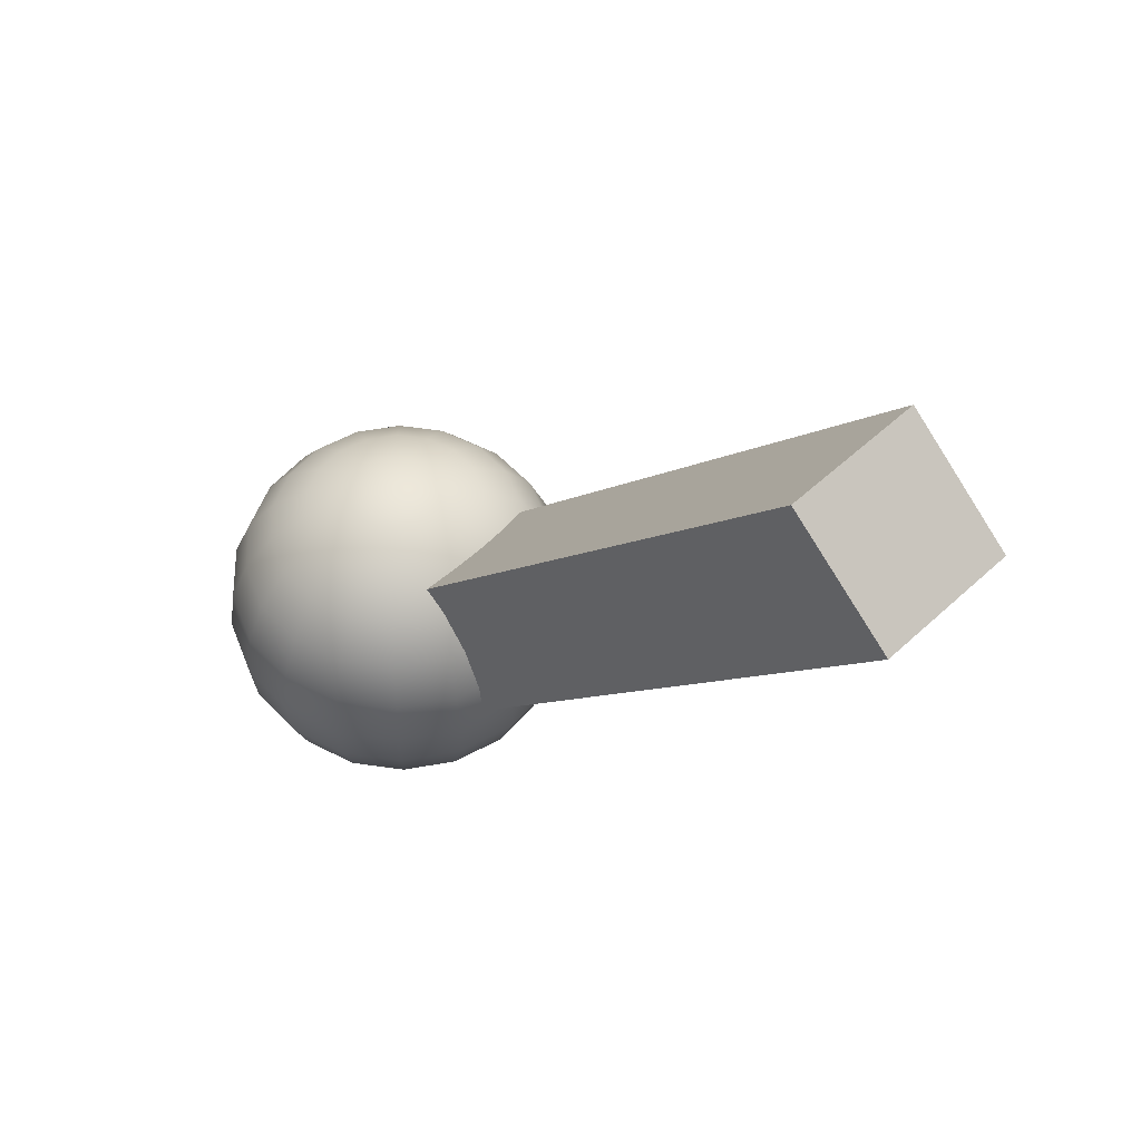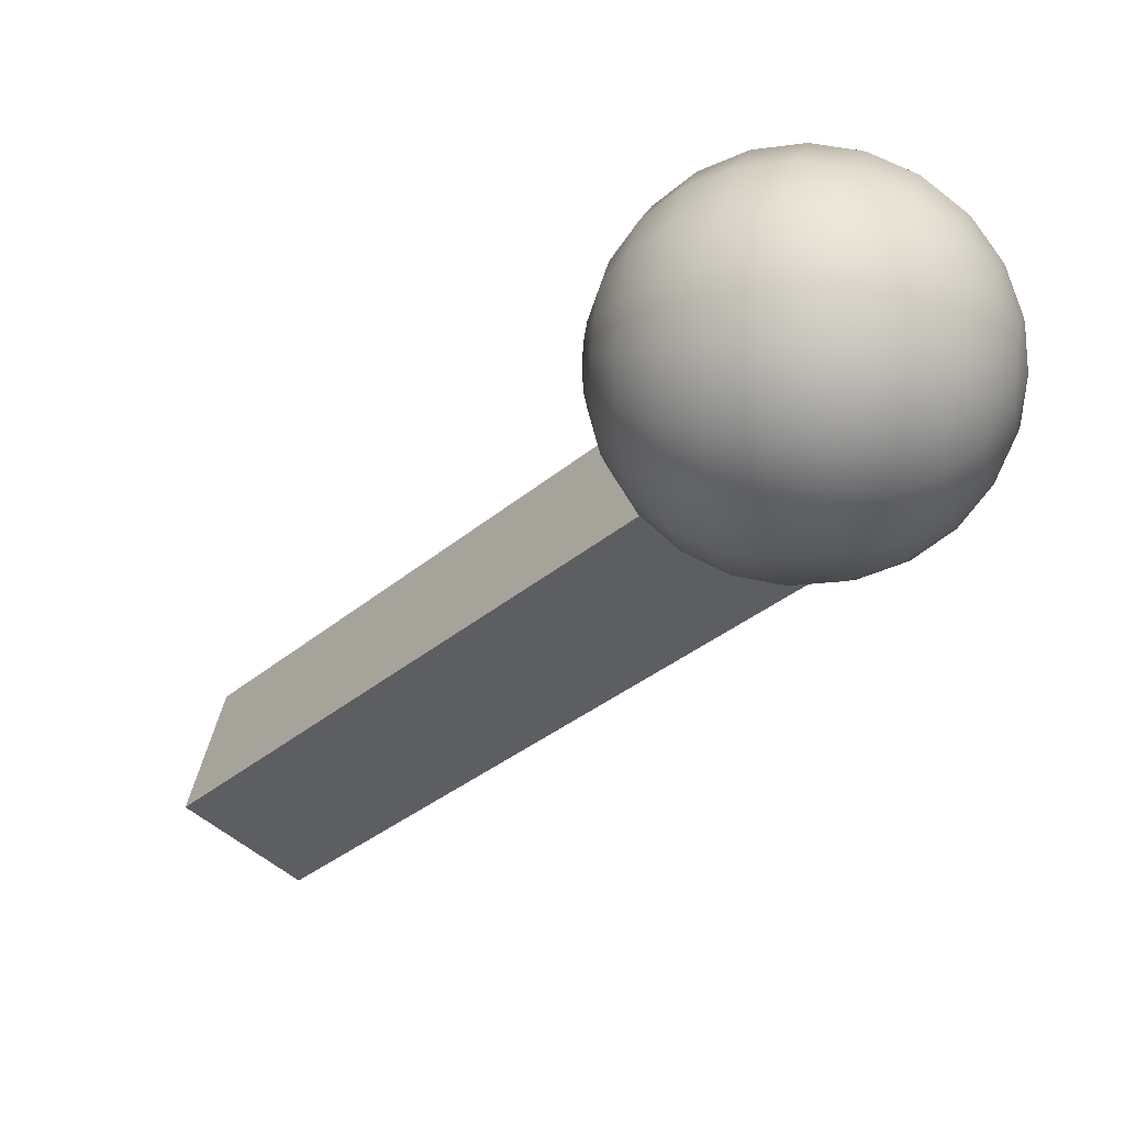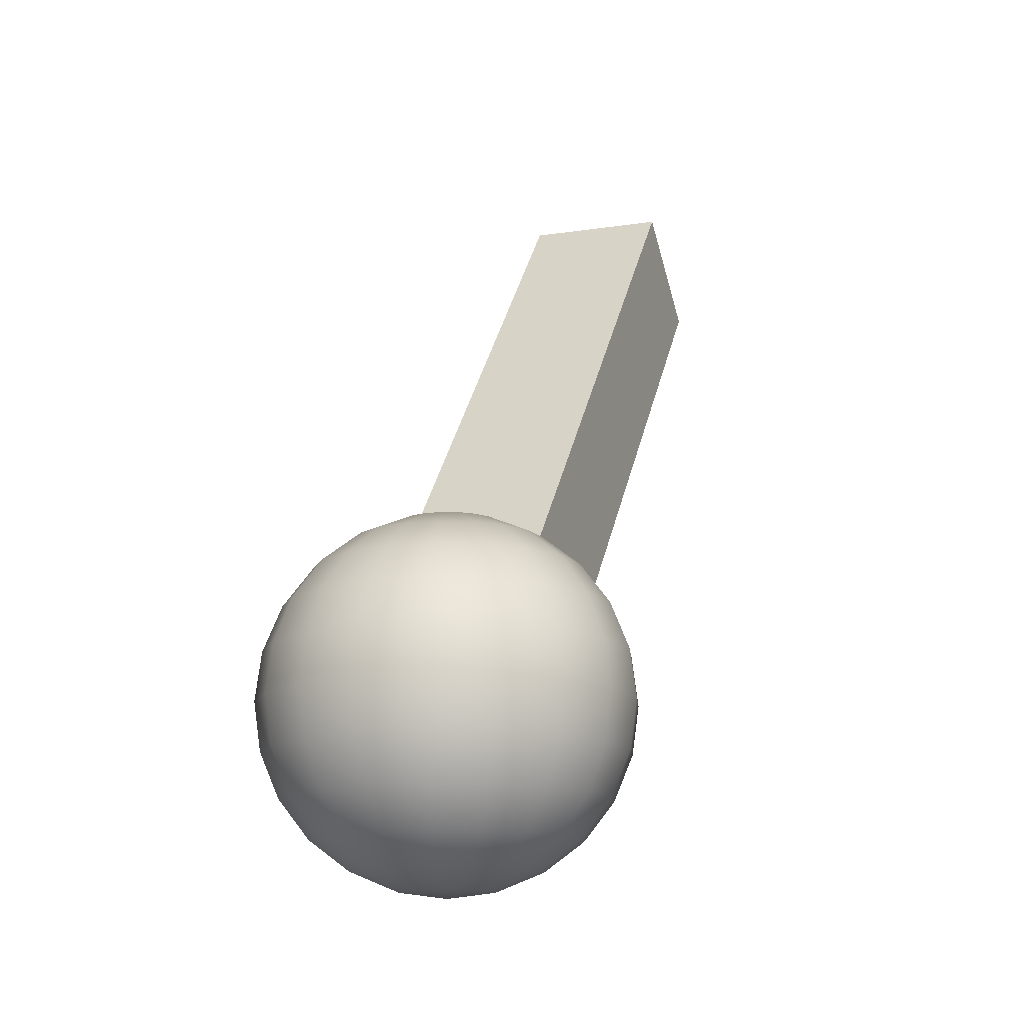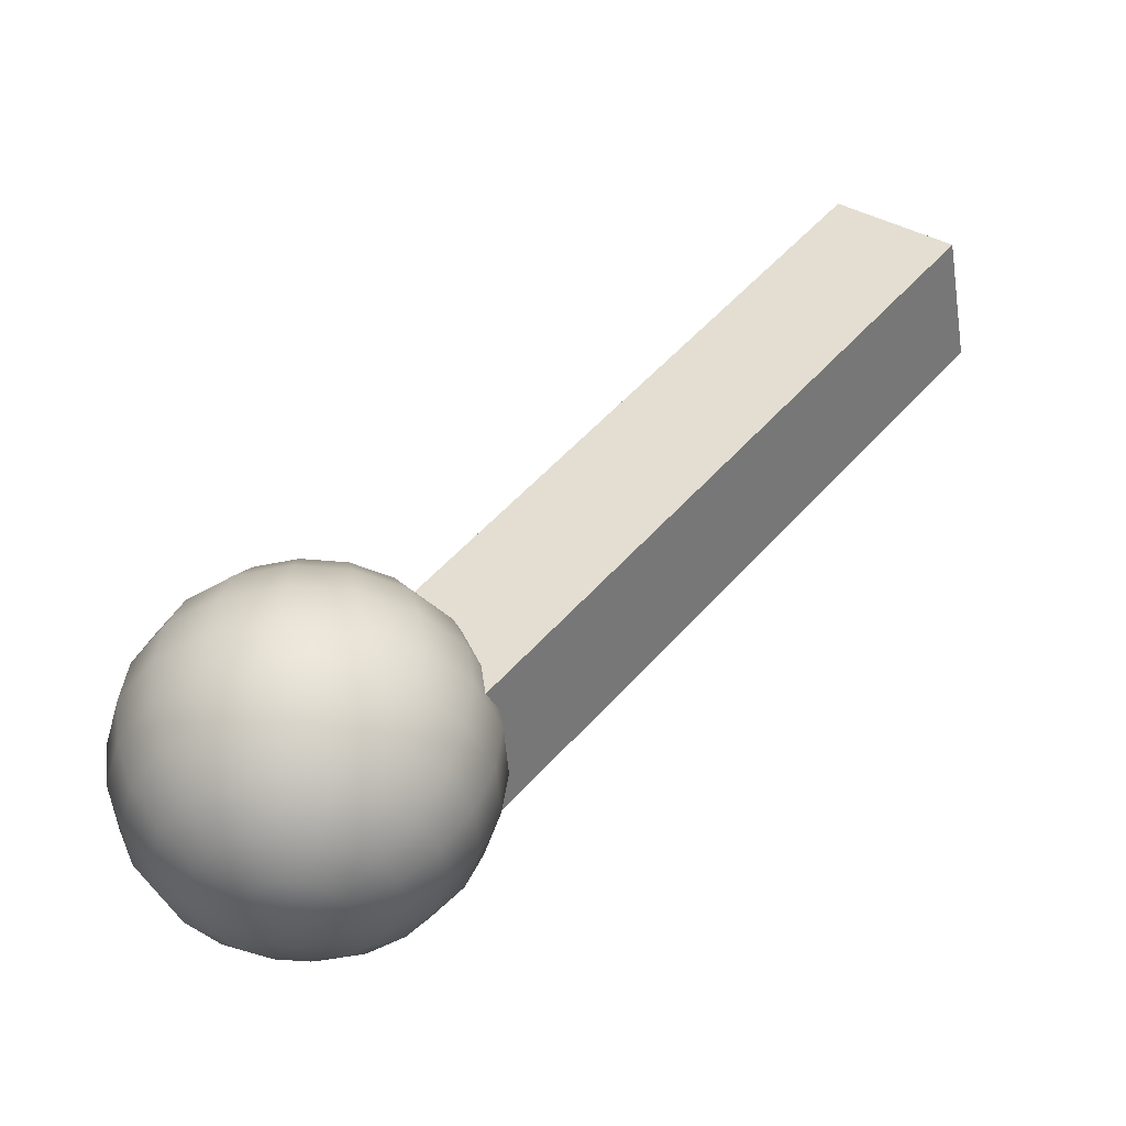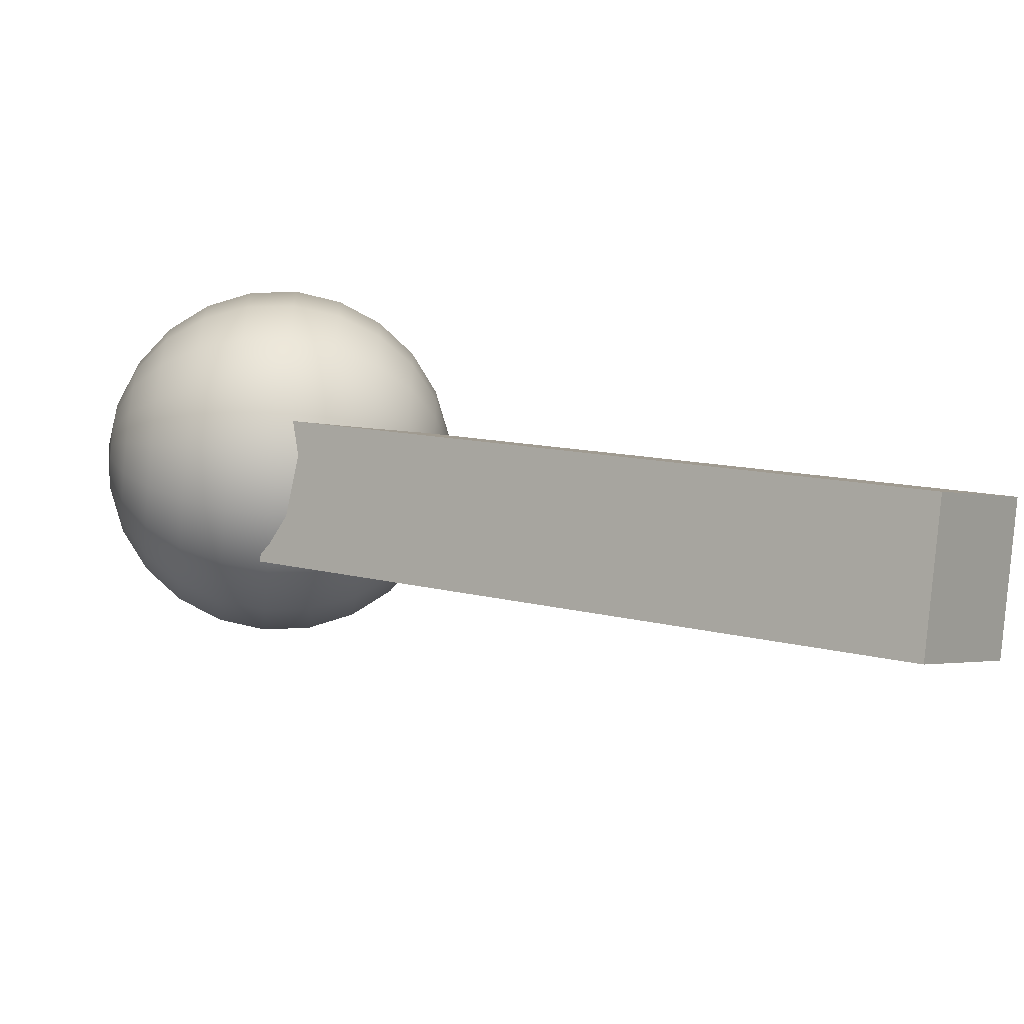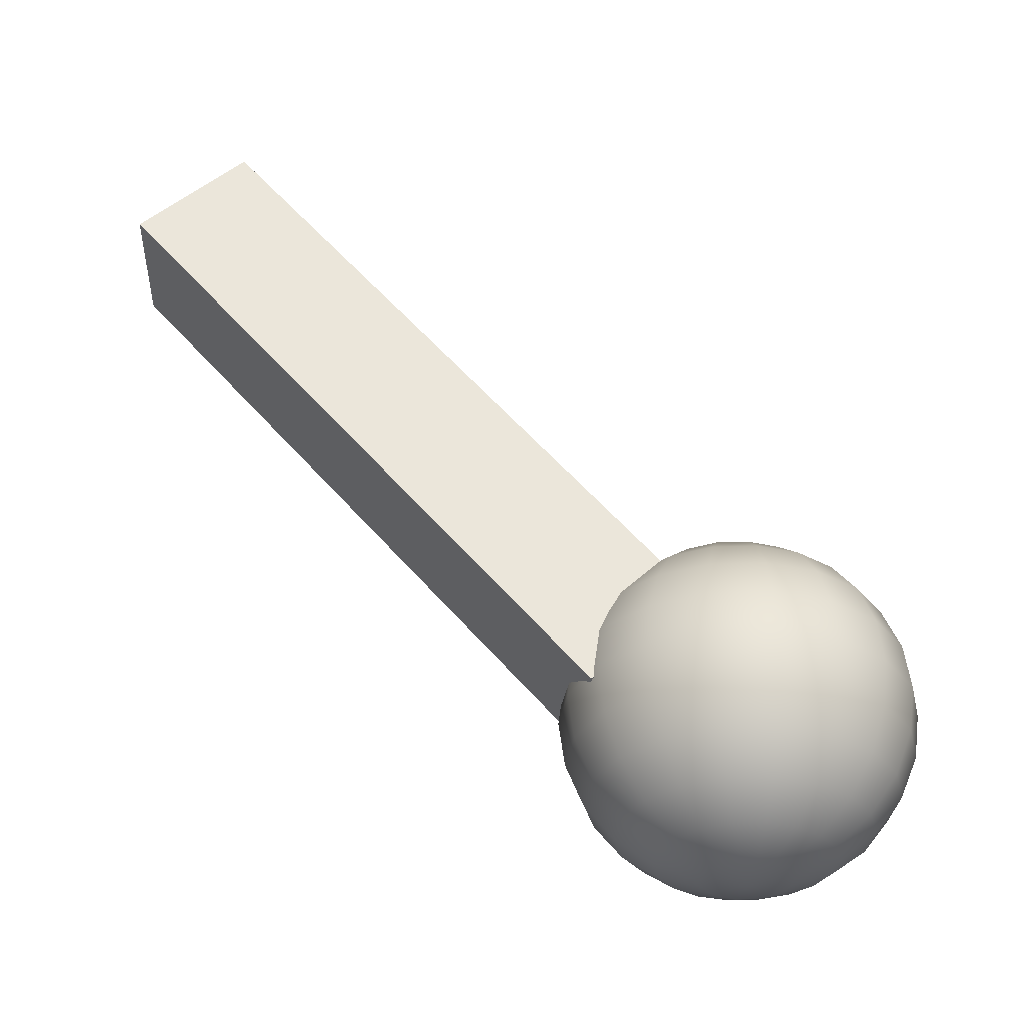
<metadata>
{"format":"obj","ext":"obj","renderer":"f3d","projection":"perspective","resolution":1024,"background":"white","views":[{"elev":52.0,"azim":99.0,"up":"+Y"},{"elev":11.4,"azim":-75.5,"up":"+Z"},{"elev":-12.4,"azim":-15.4,"up":"+Y"},{"elev":-45.4,"azim":63.9,"up":"+Y"},{"elev":-51.6,"azim":83.1,"up":"+Z"},{"elev":-33.1,"azim":-127.3,"up":"+Y"}]}
</metadata>
<code>
o Leg+X+Y
v 0.4877 0.2635 0.1861
v 0.5202 0.2154 0.141
v 0.666 0.5034 -0.06085
v 0.6334 0.5514 -0.0158
v 0.6064 0.5034 -0.1038
v 0.5739 0.5514 -0.0588
v 0.4606 0.2154 0.09801
v 0.4281 0.2635 0.1431
v 0.455 0.3123 0.1907
v 0.455 0.309 0.167
v 0.4469 0.309 0.1684
v 0.4631 0.309 0.213
v 0.4703 0.309 0.2089
v 0.5146 0.2196 0.2616
v 0.4867 0.2196 0.2776
v 0.5126 0.1956 0.2592
v 0.5352 0.2196 0.1444
v 0.5463 0.2196 0.1746
v 0.5325 0.1956 0.146
v 0.4951 0.1394 0.1676
v 0.5006 0.1394 0.1827
v 0.4756 0.1301 0.1788
v 0.4708 0.1394 0.1473
v 0.4848 0.1394 0.1553
v 0.4631 0.1301 0.1684
v 0.455 0.1301 0.167
v 0.455 0.1394 0.1445
v 0.455 0.1268 0.1907
v 0.4703 0.1301 0.1725
v 0.4784 0.1301 0.1866
v 0.4867 0.2196 0.1038
v 0.5146 0.2196 0.1198
v 0.4856 0.1956 0.1068
v 0.4824 0.1732 0.1154
v 0.5066 0.1732 0.1293
v 0.4774 0.154 0.1292
v 0.455 0.154 0.1252
v 0.455 0.1732 0.1105
v 0.4972 0.154 0.1405
v 0.455 0.1956 0.1013
v 0.455 0.2196 0.09811
v 0.5125 0.1956 0.1222
v 0.5118 0.154 0.1579
v 0.5245 0.1732 0.1506
v 0.5341 0.1732 0.1768
v 0.5196 0.154 0.1793
v 0.5432 0.1956 0.1752
v 0.4703 0.1301 0.2089
v 0.4848 0.1394 0.2261
v 0.4708 0.1394 0.2341
v 0.4784 0.1301 0.1948
v 0.5006 0.1394 0.1987
v 0.4951 0.1394 0.2138
v 0.4756 0.1301 0.2026
v 0.4631 0.1301 0.213
v 0.5463 0.2196 0.2068
v 0.5353 0.2196 0.237
v 0.5432 0.1956 0.2062
v 0.5196 0.154 0.2021
v 0.5341 0.1732 0.2046
v 0.5245 0.1732 0.2308
v 0.5118 0.154 0.2235
v 0.5325 0.1956 0.2354
v 0.4972 0.154 0.2409
v 0.5066 0.1732 0.2521
v 0.4824 0.1732 0.266
v 0.4774 0.154 0.2522
v 0.4856 0.1956 0.2746
v 0.4784 0.309 0.1866
v 0.4756 0.309 0.1788
v 0.5245 0.2659 0.1506
v 0.5341 0.2659 0.1768
v 0.5325 0.2435 0.146
v 0.4824 0.2659 0.1154
v 0.5066 0.2659 0.1293
v 0.4856 0.2435 0.1068
v 0.455 0.2435 0.1013
v 0.455 0.2659 0.1105
v 0.5125 0.2435 0.1222
v 0.5432 0.2435 0.1752
v 0.4703 0.309 0.1725
v 0.4631 0.309 0.1684
v 0.4708 0.2997 0.1473
v 0.4848 0.2997 0.1553
v 0.4774 0.2851 0.1292
v 0.455 0.2851 0.1252
v 0.455 0.2997 0.1445
v 0.4972 0.2851 0.1405
v 0.5118 0.2851 0.1579
v 0.4951 0.2997 0.1676
v 0.5006 0.2997 0.1827
v 0.5196 0.2851 0.1793
v 0.5126 0.2435 0.2592
v 0.5066 0.2659 0.2521
v 0.4824 0.2659 0.266
v 0.5432 0.2435 0.2062
v 0.5341 0.2659 0.2046
v 0.5245 0.2659 0.2308
v 0.5325 0.2435 0.2354
v 0.4856 0.2435 0.2746
v 0.4756 0.309 0.2026
v 0.4784 0.309 0.1948
v 0.5196 0.2851 0.2021
v 0.5006 0.2997 0.1987
v 0.4951 0.2997 0.2138
v 0.5118 0.2851 0.2235
v 0.4972 0.2851 0.2409
v 0.4848 0.2997 0.2261
v 0.4708 0.2997 0.2341
v 0.4774 0.2851 0.2522
v 0.4245 0.1956 0.1068
v 0.4234 0.2196 0.1038
v 0.3954 0.2196 0.2616
v 0.3748 0.2196 0.237
v 0.3975 0.1956 0.2592
v 0.4397 0.1301 0.2089
v 0.4253 0.1394 0.2261
v 0.4149 0.1394 0.2138
v 0.455 0.1301 0.2144
v 0.455 0.1394 0.237
v 0.4392 0.1394 0.2341
v 0.4469 0.1301 0.213
v 0.4345 0.1301 0.2026
v 0.455 0.2196 0.2833
v 0.4234 0.2196 0.2776
v 0.455 0.1956 0.2801
v 0.455 0.1732 0.2709
v 0.4276 0.1732 0.266
v 0.455 0.154 0.2563
v 0.4326 0.154 0.2522
v 0.4245 0.1956 0.2746
v 0.4128 0.154 0.2409
v 0.4034 0.1732 0.2521
v 0.3855 0.1732 0.2308
v 0.3982 0.154 0.2235
v 0.3776 0.1956 0.2354
v 0.3637 0.2196 0.2068
v 0.3637 0.2196 0.1746
v 0.3669 0.1956 0.2062
v 0.4316 0.1301 0.1948
v 0.4094 0.1394 0.1987
v 0.4094 0.1394 0.1827
v 0.4316 0.1301 0.1866
v 0.376 0.1732 0.2046
v 0.376 0.1732 0.1768
v 0.3904 0.154 0.2021
v 0.3904 0.154 0.1793
v 0.3669 0.1956 0.1752
v 0.4469 0.1301 0.1684
v 0.4392 0.1394 0.1473
v 0.4345 0.1301 0.1788
v 0.415 0.1394 0.1676
v 0.4253 0.1394 0.1553
v 0.4398 0.1301 0.1725
v 0.3748 0.2196 0.1444
v 0.3954 0.2196 0.1198
v 0.3776 0.1956 0.146
v 0.3982 0.154 0.1579
v 0.3856 0.1732 0.1506
v 0.4034 0.1732 0.1293
v 0.4128 0.154 0.1405
v 0.3975 0.1956 0.1222
v 0.4326 0.154 0.1292
v 0.4276 0.1732 0.1154
v 0.4345 0.309 0.2026
v 0.4397 0.309 0.2089
v 0.3975 0.2435 0.2592
v 0.4034 0.2659 0.2521
v 0.3855 0.2659 0.2308
v 0.455 0.2435 0.2801
v 0.455 0.2659 0.2709
v 0.4276 0.2659 0.266
v 0.4245 0.2435 0.2746
v 0.3776 0.2435 0.2354
v 0.4469 0.309 0.213
v 0.455 0.309 0.2144
v 0.455 0.2851 0.2563
v 0.455 0.2997 0.237
v 0.4392 0.2997 0.2341
v 0.4326 0.2851 0.2522
v 0.4128 0.2851 0.2409
v 0.4253 0.2997 0.2261
v 0.4149 0.2997 0.2138
v 0.3982 0.2851 0.2235
v 0.4316 0.309 0.1866
v 0.4316 0.309 0.1948
v 0.3669 0.2435 0.2062
v 0.376 0.2659 0.2046
v 0.376 0.2659 0.1768
v 0.3669 0.2435 0.1752
v 0.3904 0.2851 0.2021
v 0.4094 0.2997 0.1987
v 0.4094 0.2997 0.1827
v 0.3904 0.2851 0.1793
v 0.4245 0.2435 0.1068
v 0.4276 0.2659 0.1154
v 0.3776 0.2435 0.146
v 0.3856 0.2659 0.1506
v 0.4034 0.2659 0.1293
v 0.3975 0.2435 0.1222
v 0.4398 0.309 0.1725
v 0.4345 0.309 0.1788
v 0.3982 0.2851 0.1579
v 0.415 0.2997 0.1676
v 0.4253 0.2997 0.1553
v 0.4128 0.2851 0.1405
v 0.4326 0.2851 0.1292
v 0.4392 0.2997 0.1473
f 1 2 3 4
f 4 3 5 6
f 6 5 7 8
f 8 7 2 1
f 2 7 5 3
f 8 1 4 6
f 9 10 11
f 9 12 13
f 14 15 16
f 17 18 19
f 20 21 22
f 23 24 25
f 26 27 23
f 28 26 25
f 29 28 25
f 24 20 29
f 22 28 29
f 30 28 22
f 31 32 33
f 34 35 36
f 37 38 34
f 27 37 36
f 23 36 39
f 40 41 31
f 38 40 33
f 34 33 42
f 43 44 45
f 39 35 44
f 24 39 43
f 20 43 46
f 32 17 42
f 35 42 19
f 44 19 47
f 48 49 50
f 51 52 53
f 30 21 52
f 28 30 51
f 28 51 54
f 54 53 49
f 28 54 48
f 55 28 48
f 56 57 58
f 59 60 61
f 46 45 60
f 21 46 59
f 52 59 62
f 18 56 47
f 45 47 58
f 60 58 63
f 64 65 66
f 62 61 65
f 53 62 64
f 49 64 67
f 57 14 63
f 61 63 16
f 65 16 68
f 9 69 70
f 71 72 73
f 74 75 76
f 77 78 74
f 41 77 76
f 31 76 79
f 75 71 79
f 32 79 73
f 17 73 80
f 9 81 82
f 83 84 85
f 86 87 83
f 78 86 85
f 74 85 88
f 10 9 82
f 87 10 82
f 83 82 81
f 89 90 91
f 88 84 90
f 75 88 89
f 71 89 92
f 9 70 81
f 84 81 70
f 90 70 69
f 93 94 95
f 96 97 98
f 80 72 97
f 18 80 96
f 56 96 99
f 99 98 94
f 57 99 93
f 14 93 100
f 9 101 102
f 103 104 105
f 92 91 104
f 72 92 103
f 97 103 106
f 9 102 69
f 91 69 102
f 104 102 101
f 107 108 109
f 106 105 108
f 98 106 107
f 94 107 110
f 9 13 101
f 105 101 13
f 108 13 12
f 111 112 41
f 113 114 115
f 116 117 118
f 119 120 121
f 55 50 120
f 28 55 119
f 28 119 122
f 122 121 117
f 28 122 116
f 28 116 123
f 124 125 126
f 127 128 129
f 67 66 127
f 50 67 129
f 120 129 130
f 68 15 124
f 66 68 126
f 127 126 131
f 132 133 134
f 130 128 133
f 121 130 132
f 117 132 135
f 125 113 131
f 128 131 115
f 133 115 136
f 137 138 139
f 140 141 142
f 123 118 141
f 28 123 140
f 28 140 143
f 144 145 146
f 135 134 144
f 118 135 146
f 141 146 147
f 136 114 137
f 134 136 139
f 144 139 148
f 149 150 27
f 151 152 153
f 143 142 152
f 28 143 151
f 28 151 154
f 154 153 150
f 28 154 149
f 26 28 149
f 155 156 157
f 158 159 160
f 147 145 159
f 142 147 158
f 152 158 161
f 148 138 155
f 145 148 157
f 159 157 162
f 163 164 38
f 161 160 164
f 153 161 163
f 150 163 37
f 162 156 112
f 160 162 111
f 164 111 40
f 9 165 166
f 167 168 169
f 170 171 172
f 100 95 171
f 15 100 170
f 124 170 173
f 173 172 168
f 125 173 167
f 113 167 174
f 9 175 176
f 177 178 179
f 110 109 178
f 95 110 177
f 171 177 180
f 9 176 12
f 109 12 176
f 178 176 175
f 181 182 183
f 180 179 182
f 172 180 181
f 168 181 184
f 9 166 175
f 179 175 166
f 182 166 165
f 9 185 186
f 187 188 189
f 174 169 188
f 114 174 187
f 137 187 190
f 191 192 193
f 184 183 192
f 169 184 191
f 188 191 194
f 9 186 165
f 183 165 186
f 192 186 185
f 195 196 78
f 197 198 199
f 190 189 198
f 138 190 197
f 155 197 200
f 200 199 196
f 156 200 195
f 112 195 77
f 9 201 202
f 203 204 205
f 194 193 204
f 189 194 203
f 198 203 206
f 9 202 185
f 193 185 202
f 204 202 201
f 207 208 87
f 206 205 208
f 199 206 207
f 196 207 86
f 9 11 201
f 205 201 11
f 208 11 10
f 15 68 16
f 18 47 19
f 21 30 22
f 24 29 25
f 23 25 26
f 20 22 29
f 32 42 33
f 35 39 36
f 34 36 37
f 36 23 27
f 39 24 23
f 31 33 40
f 33 34 38
f 42 35 34
f 45 46 43
f 44 43 39
f 43 20 24
f 46 21 20
f 17 19 42
f 19 44 35
f 47 45 44
f 50 55 48
f 53 54 51
f 52 51 30
f 49 48 54
f 57 63 58
f 61 62 59
f 60 59 46
f 59 52 21
f 62 53 52
f 56 58 47
f 58 60 45
f 63 61 60
f 66 67 64
f 65 64 62
f 64 49 53
f 67 50 49
f 14 16 63
f 16 65 61
f 68 66 65
f 72 80 73
f 75 79 76
f 74 76 77
f 76 31 41
f 79 32 31
f 71 73 79
f 73 17 32
f 80 18 17
f 84 88 85
f 83 85 86
f 85 74 78
f 88 75 74
f 82 83 87
f 81 84 83
f 91 92 89
f 90 89 88
f 89 71 75
f 92 72 71
f 70 90 84
f 69 91 90
f 95 100 93
f 98 99 96
f 97 96 80
f 96 56 18
f 99 57 56
f 94 93 99
f 93 14 57
f 100 15 14
f 105 106 103
f 104 103 92
f 103 97 72
f 106 98 97
f 102 104 91
f 101 105 104
f 109 110 107
f 108 107 106
f 107 94 98
f 110 95 94
f 13 108 105
f 12 109 108
f 41 40 111
f 114 136 115
f 118 123 116
f 121 122 119
f 120 119 55
f 117 116 122
f 125 131 126
f 128 130 129
f 127 129 67
f 129 120 50
f 130 121 120
f 124 126 68
f 126 127 66
f 131 128 127
f 134 135 132
f 133 132 130
f 132 117 121
f 135 118 117
f 113 115 131
f 115 133 128
f 136 134 133
f 138 148 139
f 142 143 140
f 141 140 123
f 145 147 146
f 144 146 135
f 146 141 118
f 147 142 141
f 137 139 136
f 139 144 134
f 148 145 144
f 27 26 149
f 153 154 151
f 152 151 143
f 150 149 154
f 156 162 157
f 160 161 158
f 159 158 147
f 158 152 142
f 161 153 152
f 155 157 148
f 157 159 145
f 162 160 159
f 38 37 163
f 164 163 161
f 163 150 153
f 37 27 150
f 112 111 162
f 111 164 160
f 40 38 164
f 169 174 167
f 172 173 170
f 171 170 100
f 170 124 15
f 173 125 124
f 168 167 173
f 167 113 125
f 174 114 113
f 179 180 177
f 178 177 110
f 177 171 95
f 180 172 171
f 176 178 109
f 175 179 178
f 183 184 181
f 182 181 180
f 181 168 172
f 184 169 168
f 166 182 179
f 165 183 182
f 189 190 187
f 188 187 174
f 187 137 114
f 190 138 137
f 193 194 191
f 192 191 184
f 191 188 169
f 194 189 188
f 186 192 183
f 185 193 192
f 78 77 195
f 199 200 197
f 198 197 190
f 197 155 138
f 200 156 155
f 196 195 200
f 195 112 156
f 77 41 112
f 205 206 203
f 204 203 194
f 203 198 189
f 206 199 198
f 202 204 193
f 201 205 204
f 87 86 207
f 208 207 206
f 207 196 199
f 86 78 196
f 11 208 205
f 10 87 208

</code>
